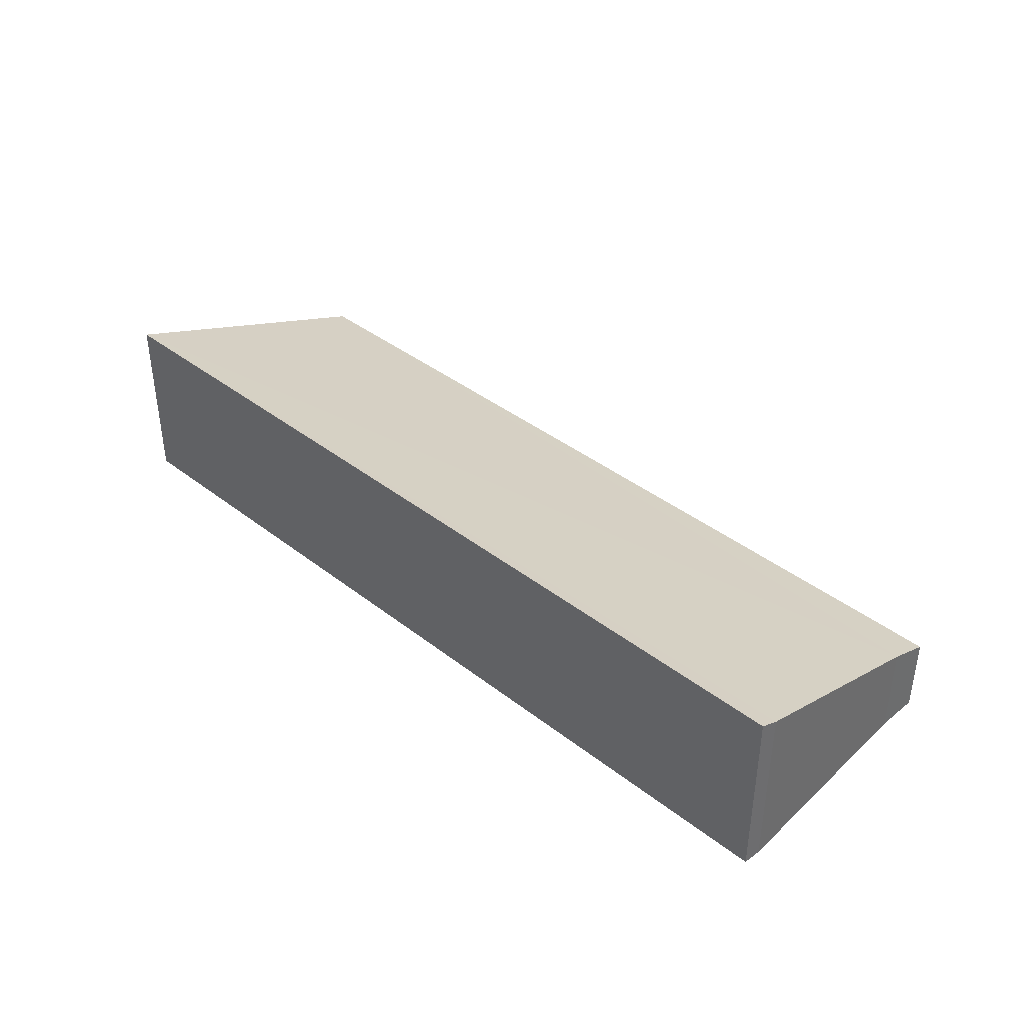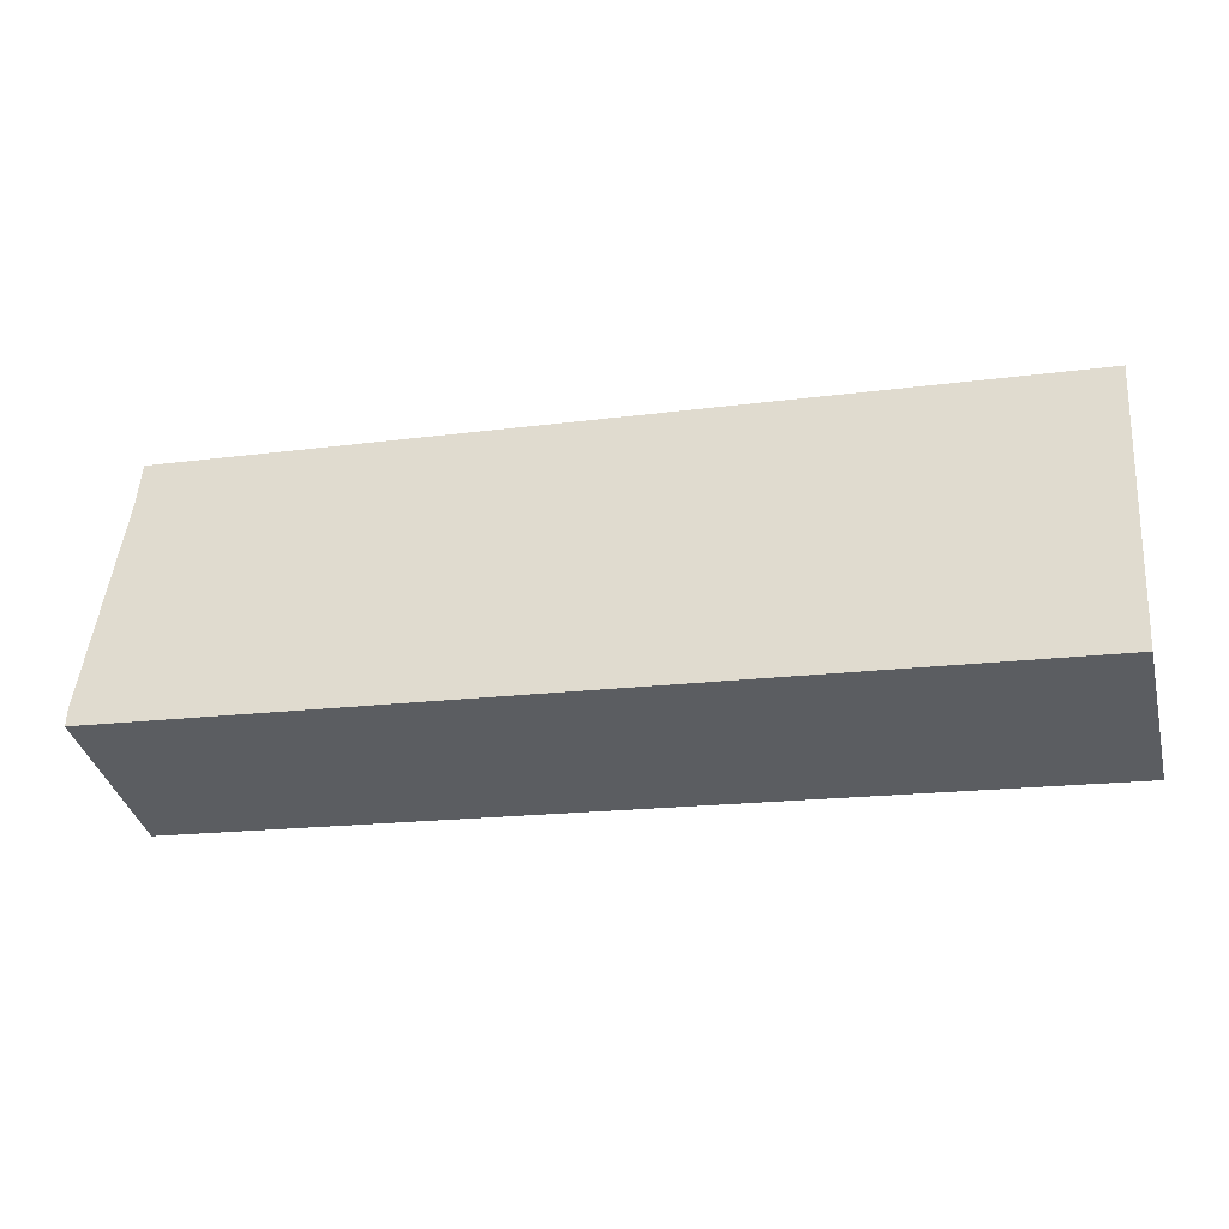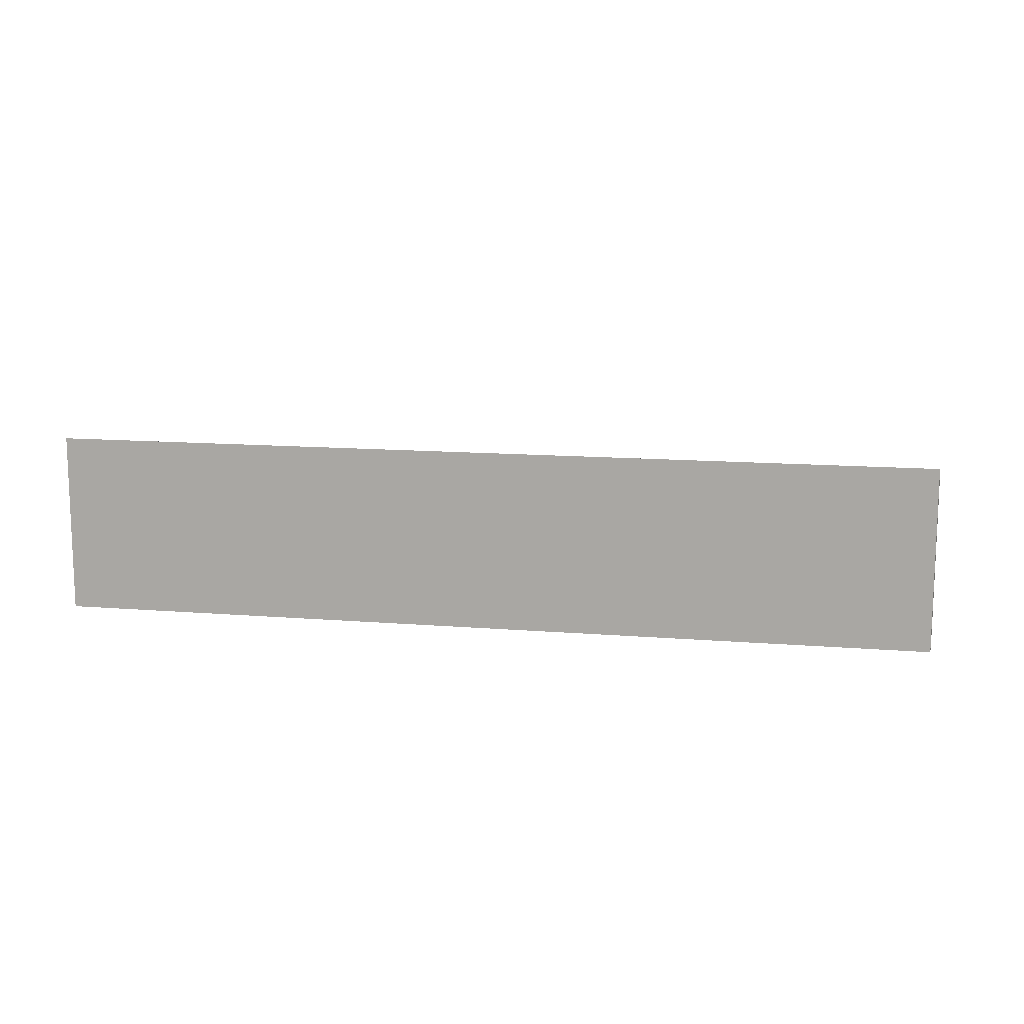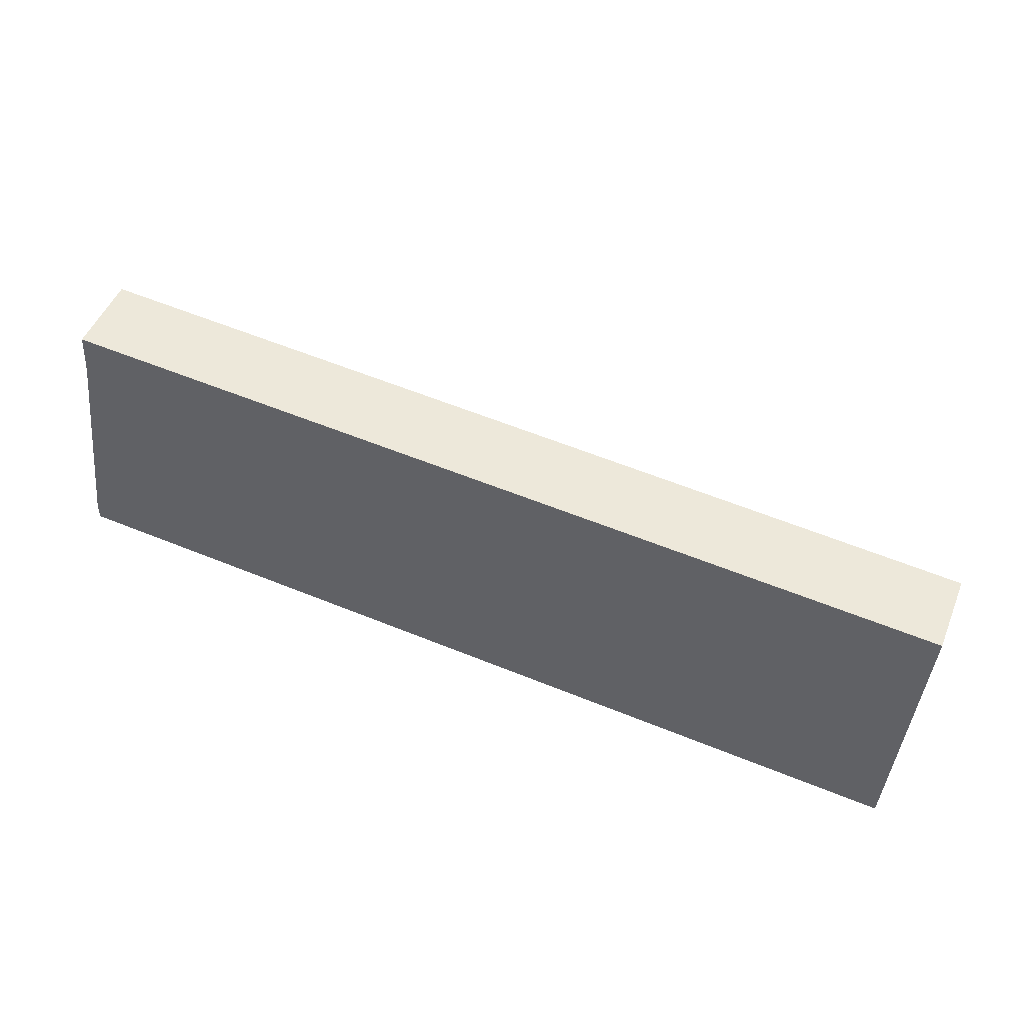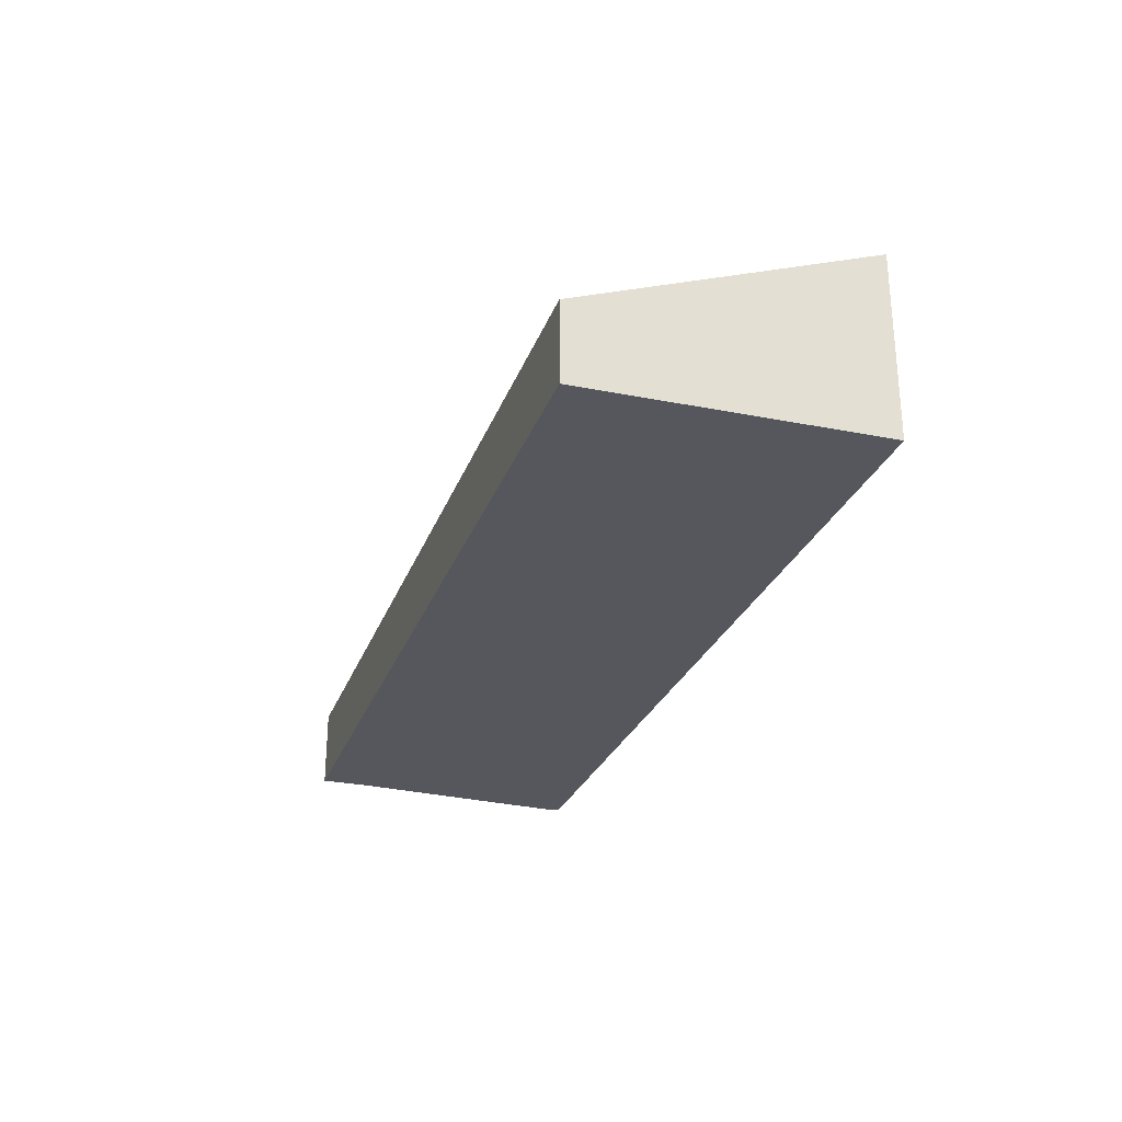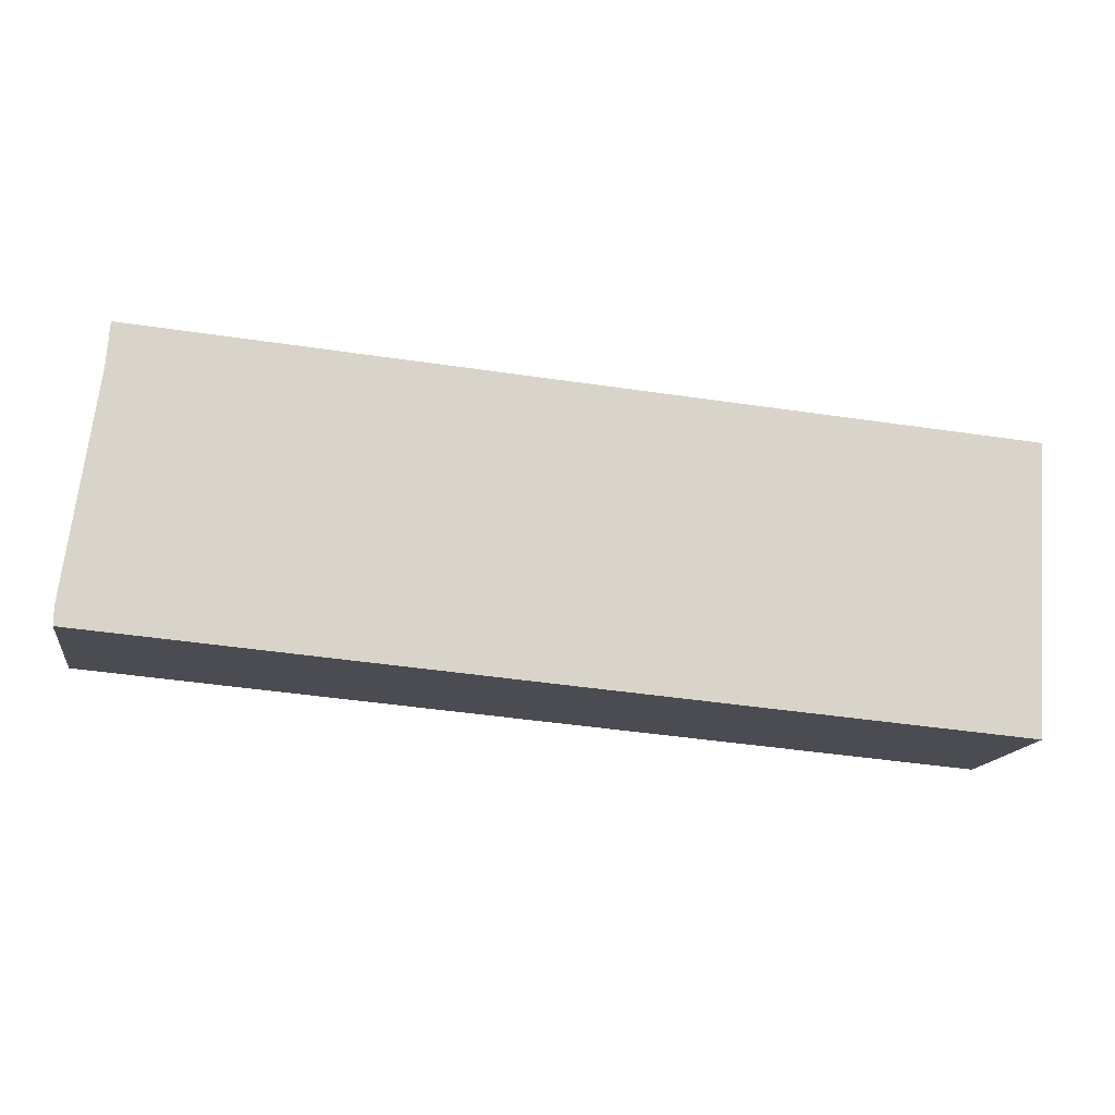
<metadata>
{"format":"obj","ext":"obj","renderer":"f3d","projection":"perspective","resolution":1024,"background":"white","views":[{"elev":39.1,"azim":-131.0,"up":"+Y"},{"elev":-36.9,"azim":13.8,"up":"+Z"},{"elev":12.5,"azim":-164.3,"up":"+Y"},{"elev":49.2,"azim":21.7,"up":"+Z"},{"elev":-27.5,"azim":76.8,"up":"+Y"},{"elev":-14.7,"azim":-8.9,"up":"+Z"}]}
</metadata>
<code>
v  0.003 2.135 0.219
v  10.79 2.215 -0.918
v  0 2.215 1.356e-16
v  0.37 1.148 2.899
v  11.02 0.942 2.559
v  0.407 0.957 3.421
v  0.37 -1.775e-16 2.899
v  0.407 -2.095e-16 3.421
v  0.003 -1.341e-17 0.219
v  0 0 0
v  11.02 -1.567e-16 2.559
v  10.79 5.621e-17 -0.918
g defaultobject
f 1 2 3
f 2 1 4
f 2 4 5
f 5 4 6
f 7 6 4
f 6 7 8
f 9 4 1
f 4 9 7
f 10 1 3
f 1 10 9
f 8 5 6
f 5 8 11
f 5 12 2
f 12 5 11
f 12 3 2
f 3 12 10
f 8 12 11
f 12 8 7
f 12 7 9
f 12 9 10

</code>
